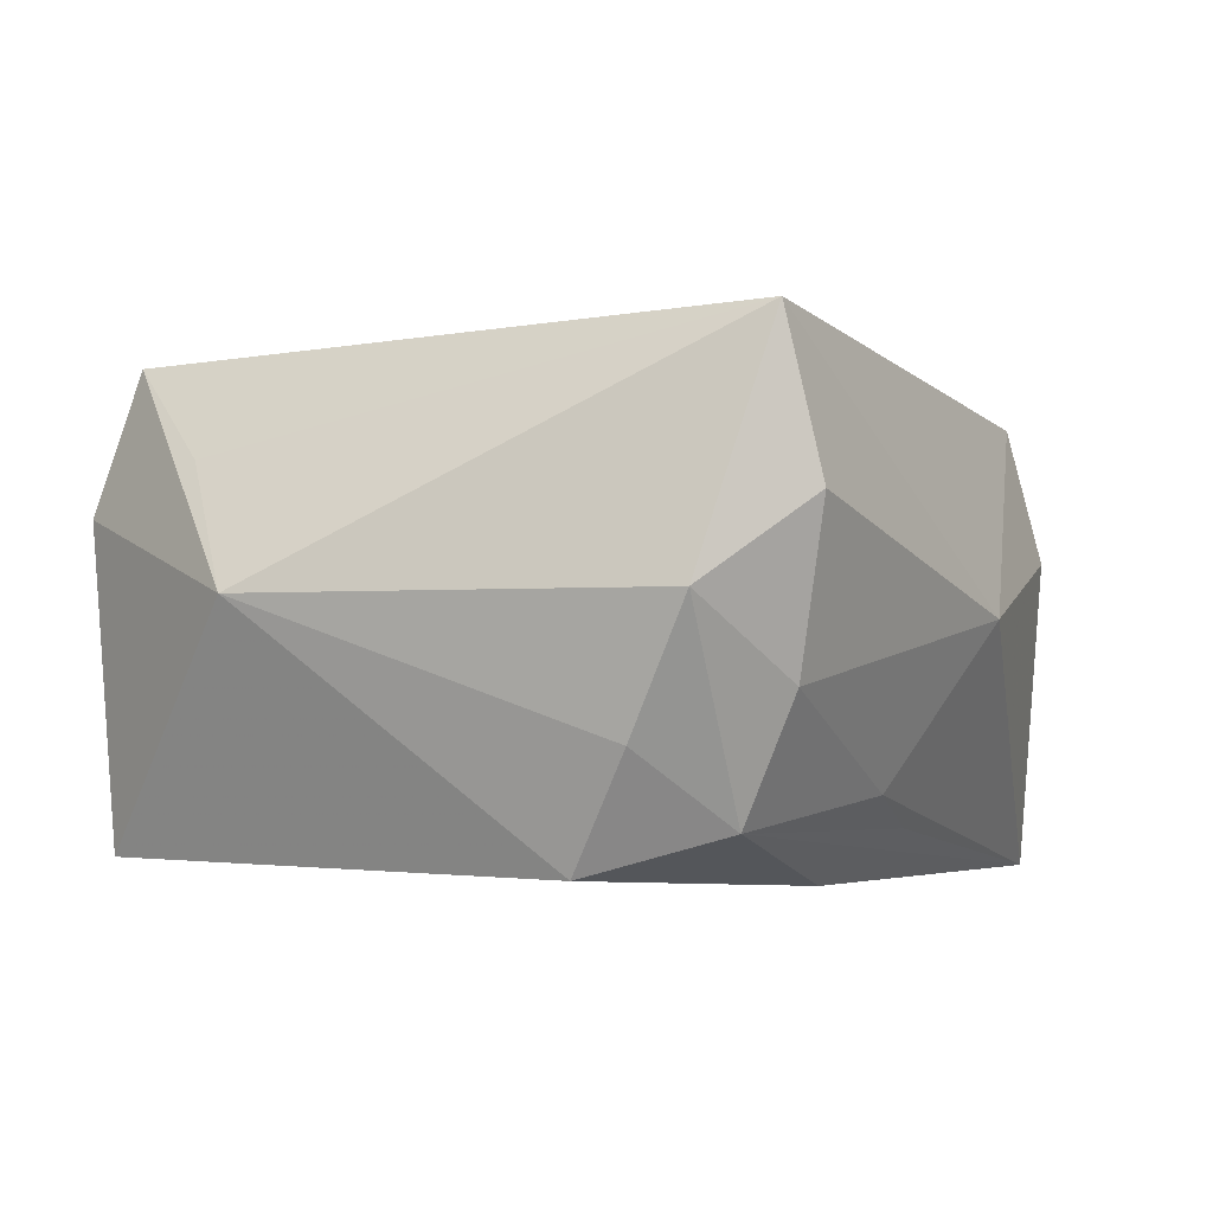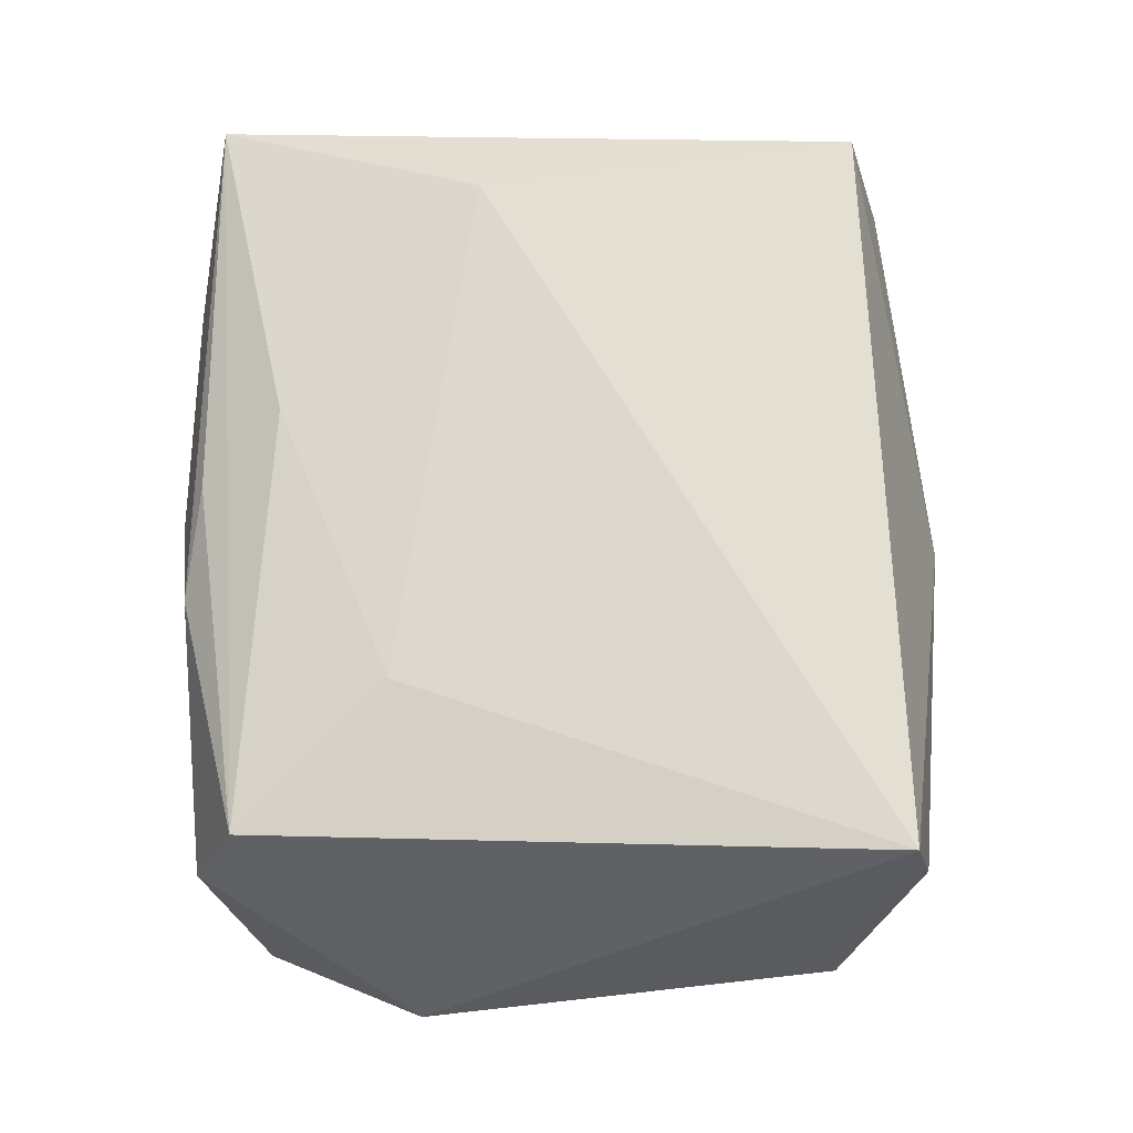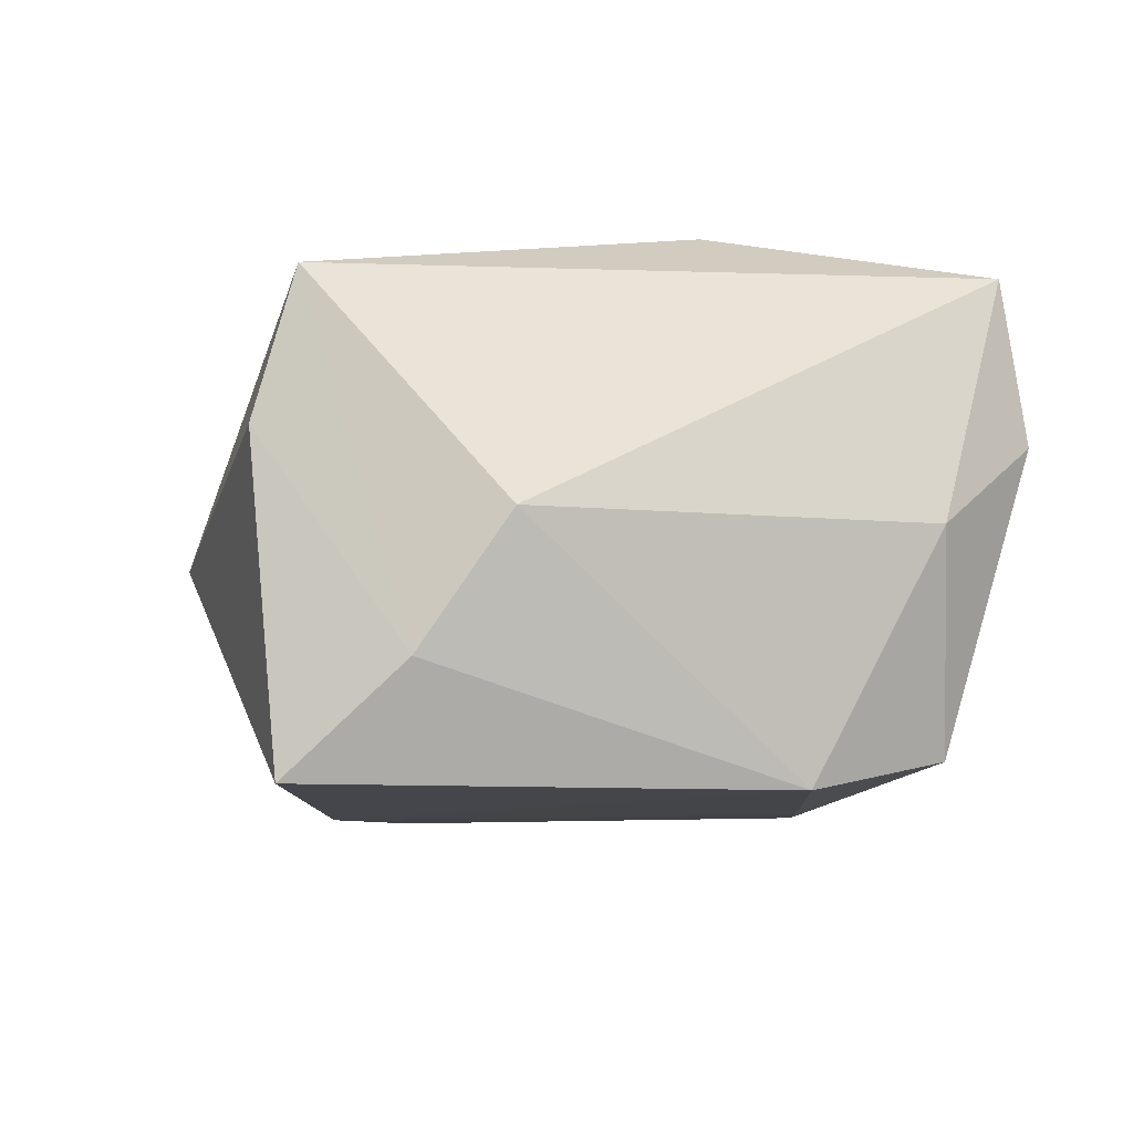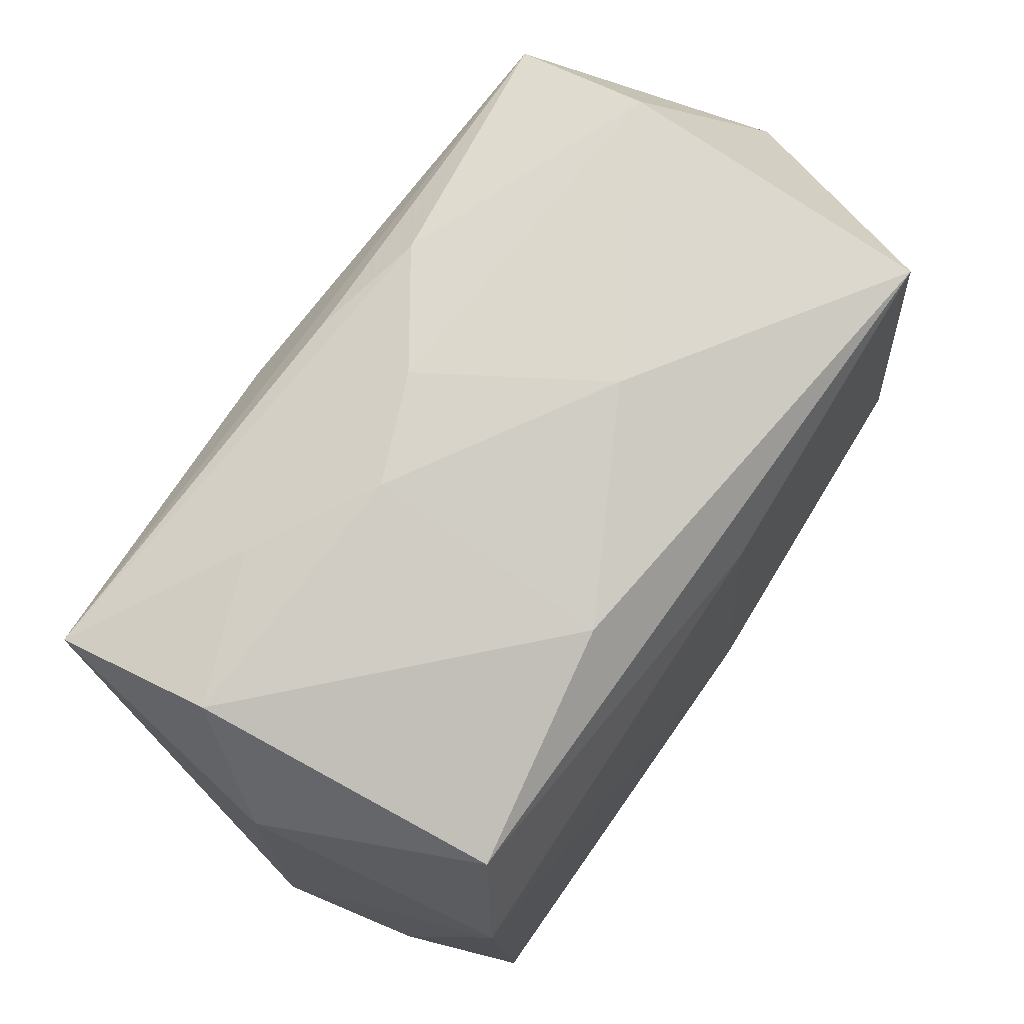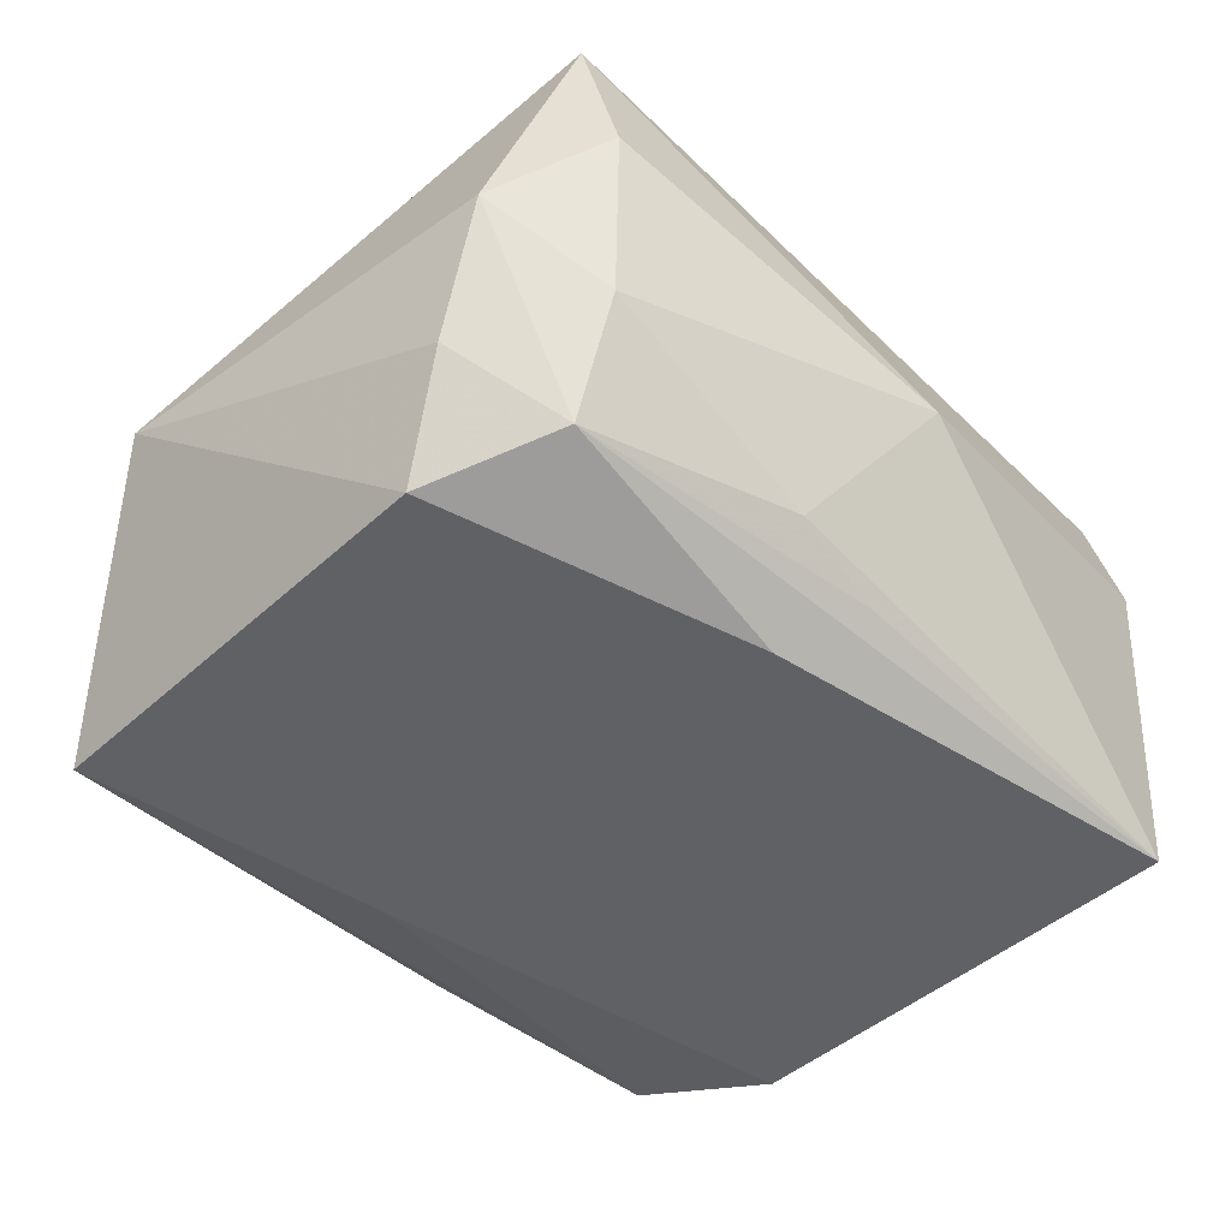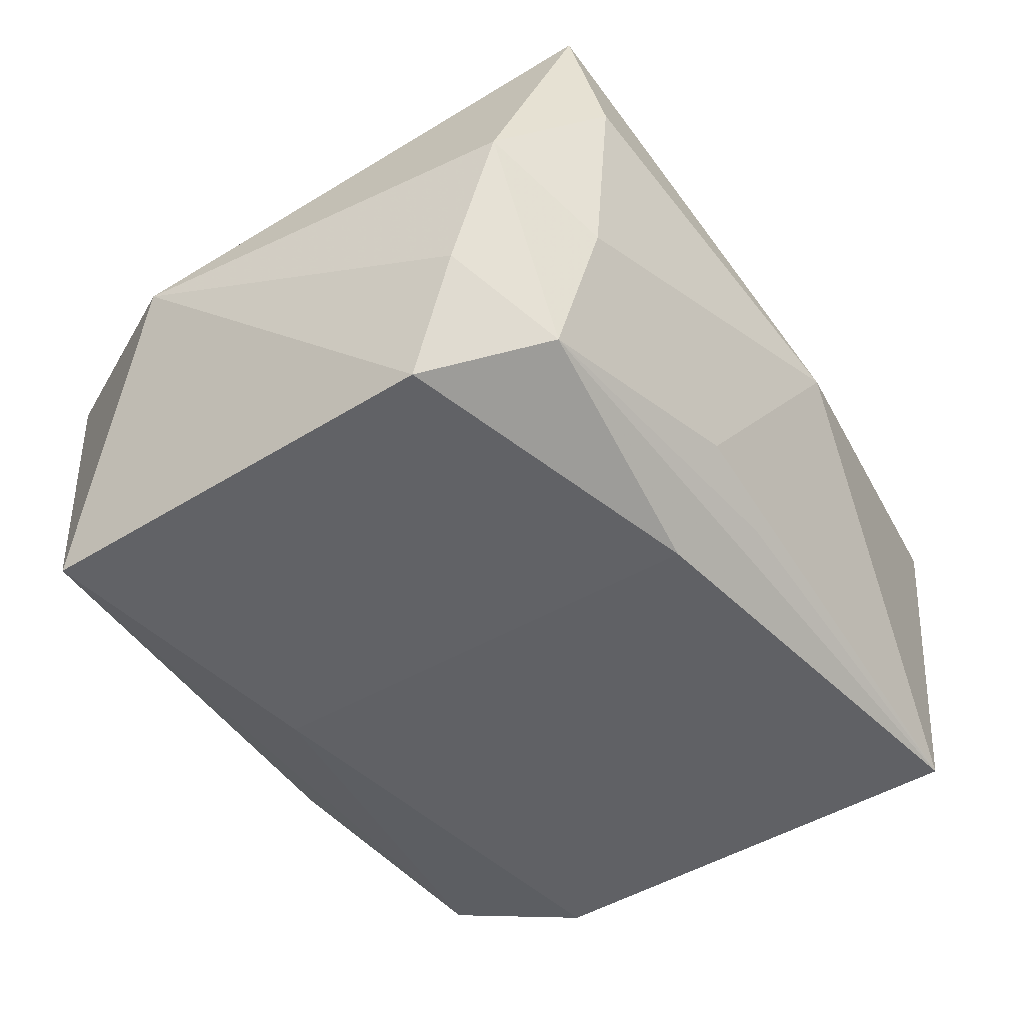
<metadata>
{"format":"obj","ext":"obj","renderer":"f3d","projection":"perspective","resolution":1024,"background":"white","views":[{"elev":-2.7,"azim":-70.9,"up":"+Z"},{"elev":69.5,"azim":-95.5,"up":"+Z"},{"elev":-10.0,"azim":76.8,"up":"+Z"},{"elev":72.4,"azim":125.9,"up":"+Y"},{"elev":-47.2,"azim":-50.2,"up":"+Z"},{"elev":-49.1,"azim":-61.3,"up":"+Z"}]}
</metadata>
<code>
v 0.03966 -0.01445 -0.002058
v -0.006822 0.03418 -0.006444
v 0.03457 0.01072 -0.02309
v 0.012 0.03327 0.004537
v -0.02926 0.03418 0.007125
v 0.03625 -0.02186 -0.01352
v -0.0309 -0.02178 -0.0179
v -0.003875 0.02214 -0.02212
v 0.03524 0.02997 0.005641
v 0.02678 0.004172 0.02445
v 0.03953 0.0207 -0.001981
v 0.03118 0.02342 -0.02023
v 0.03716 0.02695 0.01944
v -0.01149 -0.02807 -0.01543
v 0.007697 0.02326 0.0221
v -0.03505 -0.02945 0.007331
v -0.01767 0.01565 0.0221
v -0.006849 0.03313 0.01546
v 0.02261 0.03088 0.01081
v -0.002927 -0.03604 -0.001004
v 0.01104 0.03 -0.01658
v -0.03922 -0.01559 -0.01132
v -0.03632 -0.02654 0.02126
v 0.03129 -0.03059 0.01863
v -0.03517 0.02164 0.01108
v -0.04157 -0.0211 2.391e-05
v 0.03127 -0.03156 -0.02309
v -0.03589 -0.01009 -0.02133
v -0.03206 -0.02659 -0.00701
v -0.002737 -0.02781 -0.01843
v 0.02981 -0.03409 0.00555
v 0.002777 0.0308 0.01795
v -0.02912 0.02973 0.01944
v -0.007545 -0.0217 -0.02309
v -0.04217 0.01586 0.0001165
v -0.03113 0.03079 -0.02042
v 0.002762 0.03374 0.008541
f 36 28 35
f 17 23 10
f 17 33 23
f 35 23 25
f 25 33 35
f 23 33 25
f 26 23 35
f 10 13 15
f 15 13 33
f 15 17 10
f 33 17 15
f 35 33 5
f 5 36 35
f 33 18 5
f 8 3 34
f 34 28 8
f 28 36 8
f 8 12 3
f 36 12 8
f 35 28 22
f 22 26 35
f 16 20 23
f 23 26 16
f 3 12 11
f 21 12 36
f 33 13 32
f 32 18 33
f 13 18 32
f 37 5 18
f 34 3 27
f 26 22 7
f 7 22 28
f 7 28 34
f 34 27 7
f 4 37 19
f 19 18 13
f 19 37 18
f 13 11 9
f 9 11 12
f 9 19 13
f 12 21 9
f 4 19 9
f 9 21 4
f 4 21 2
f 2 21 36
f 36 5 2
f 2 37 4
f 5 37 2
f 20 27 31
f 29 16 26
f 26 7 29
f 20 16 29
f 14 27 20
f 20 29 14
f 14 29 7
f 23 20 24
f 20 31 24
f 24 13 10
f 10 23 24
f 30 7 27
f 27 14 30
f 30 14 7
f 3 11 1
f 1 11 13
f 13 24 1
f 6 24 31
f 6 1 24
f 6 31 27
f 6 27 3
f 3 1 6

</code>
